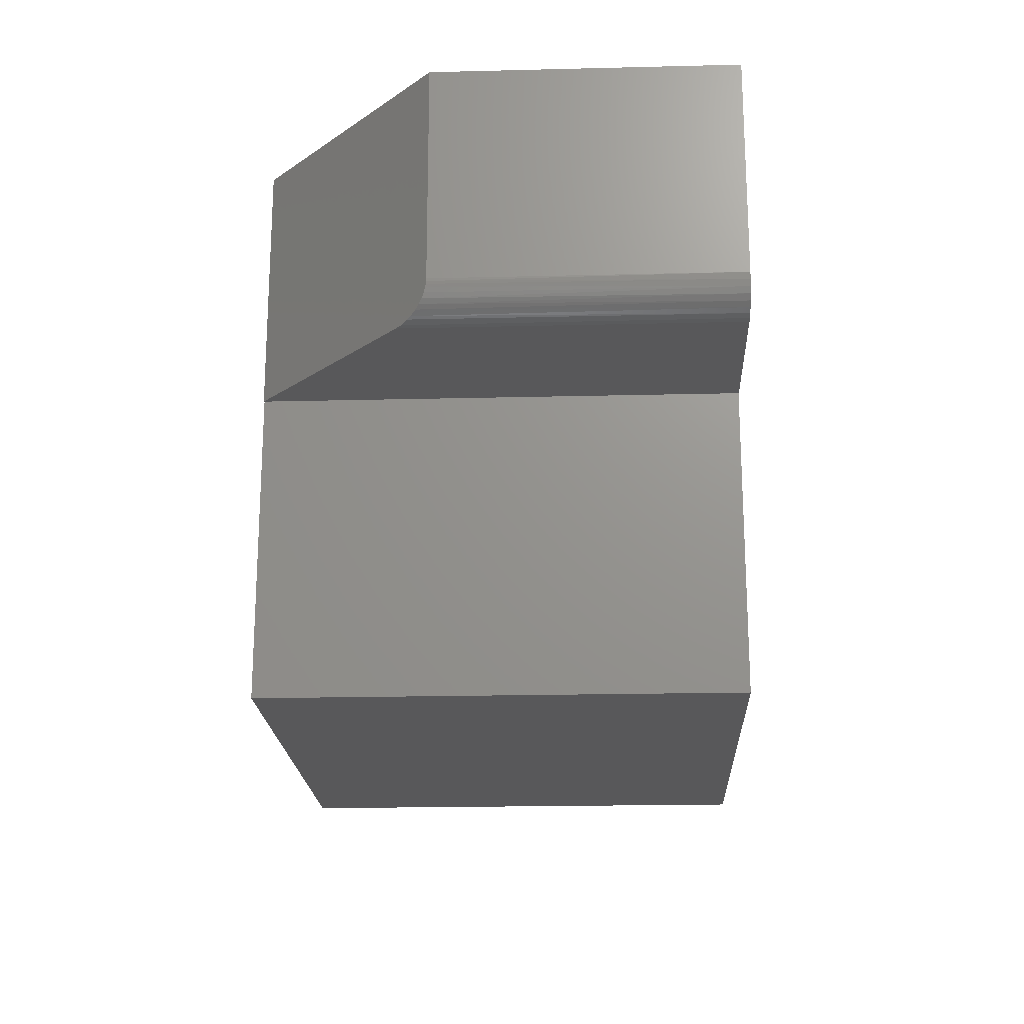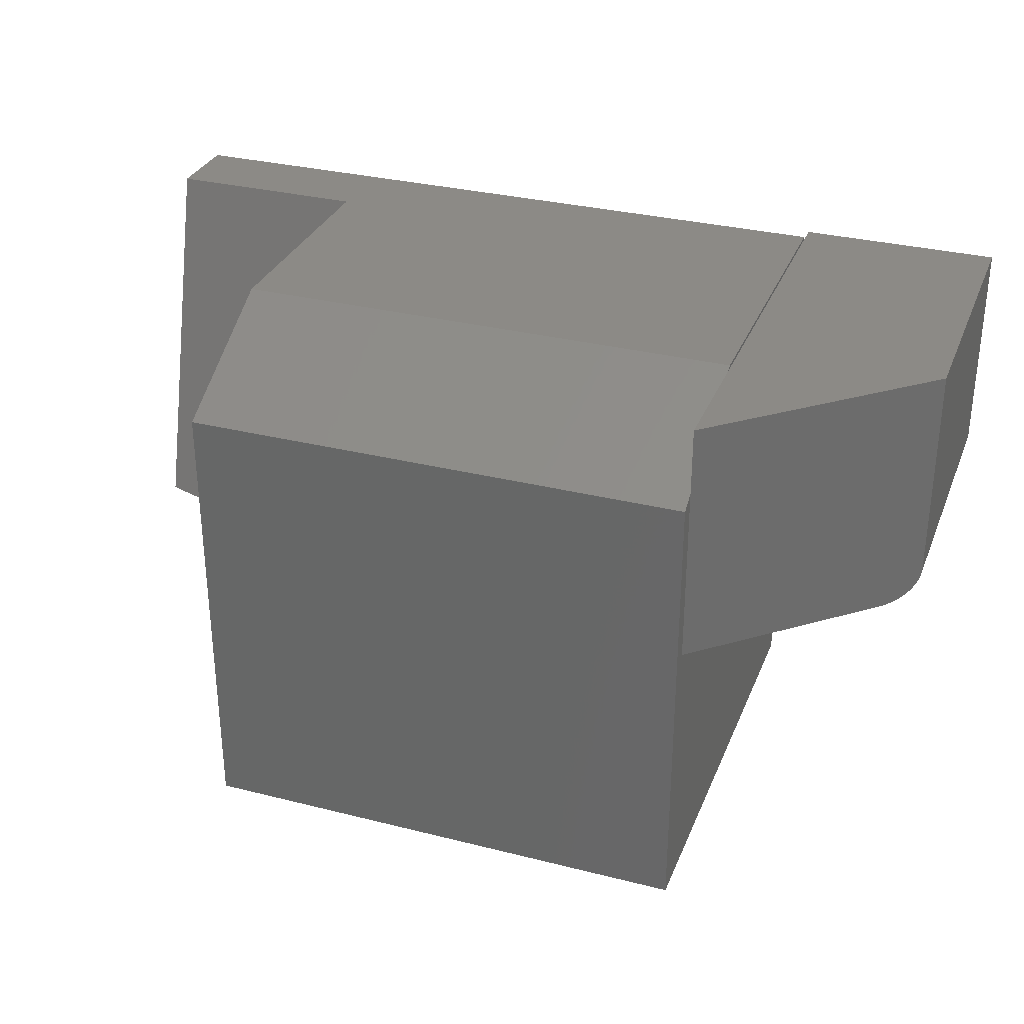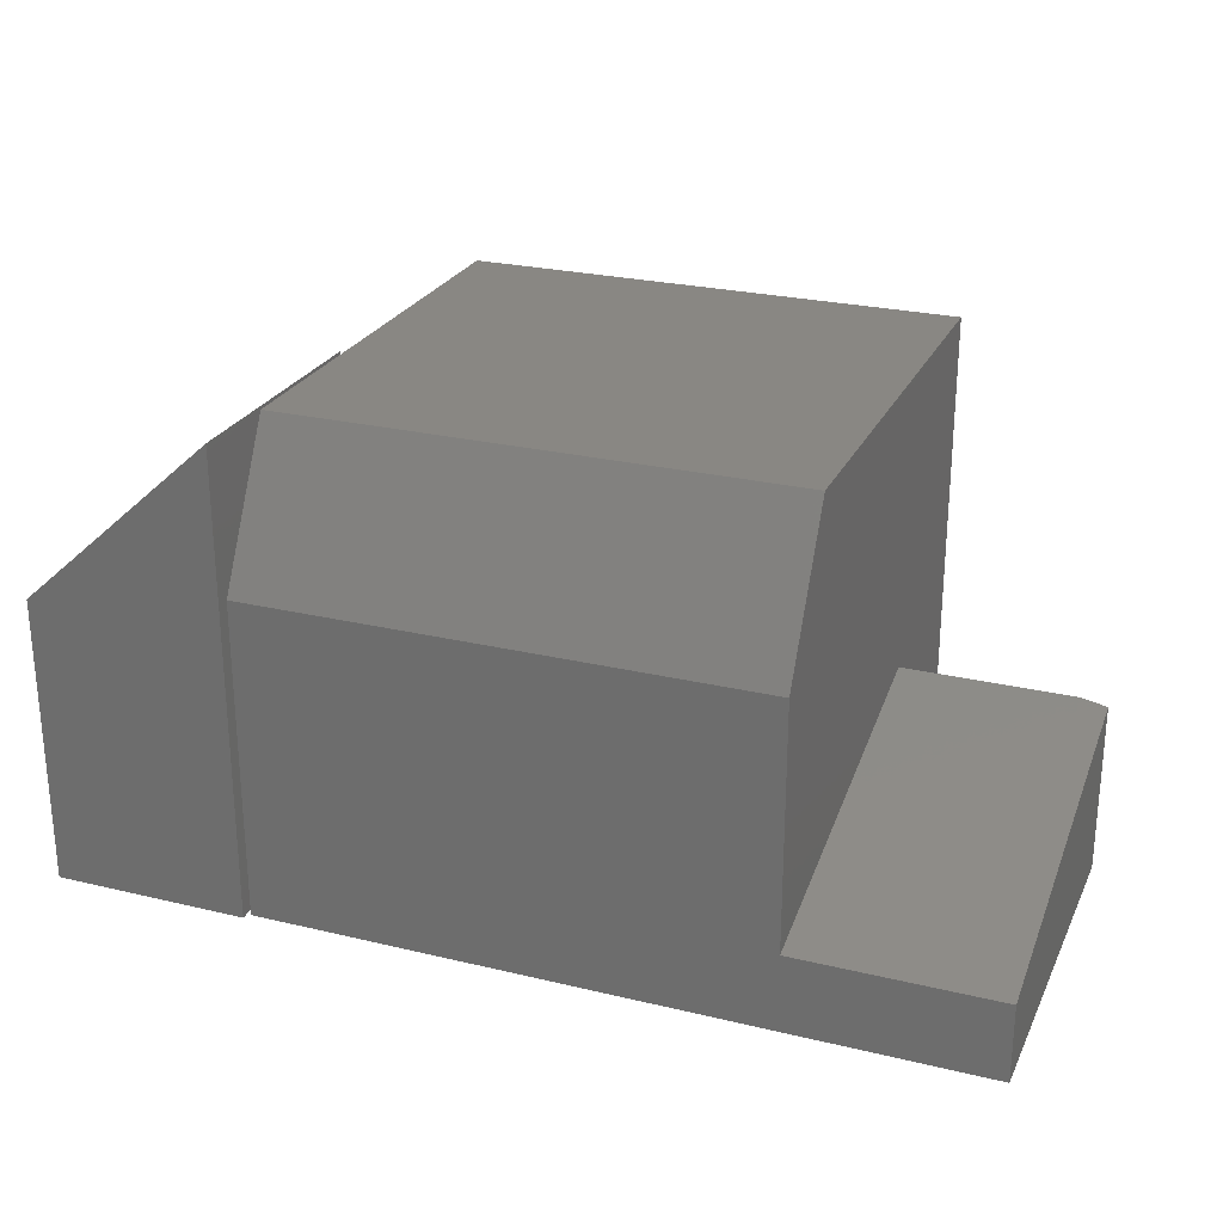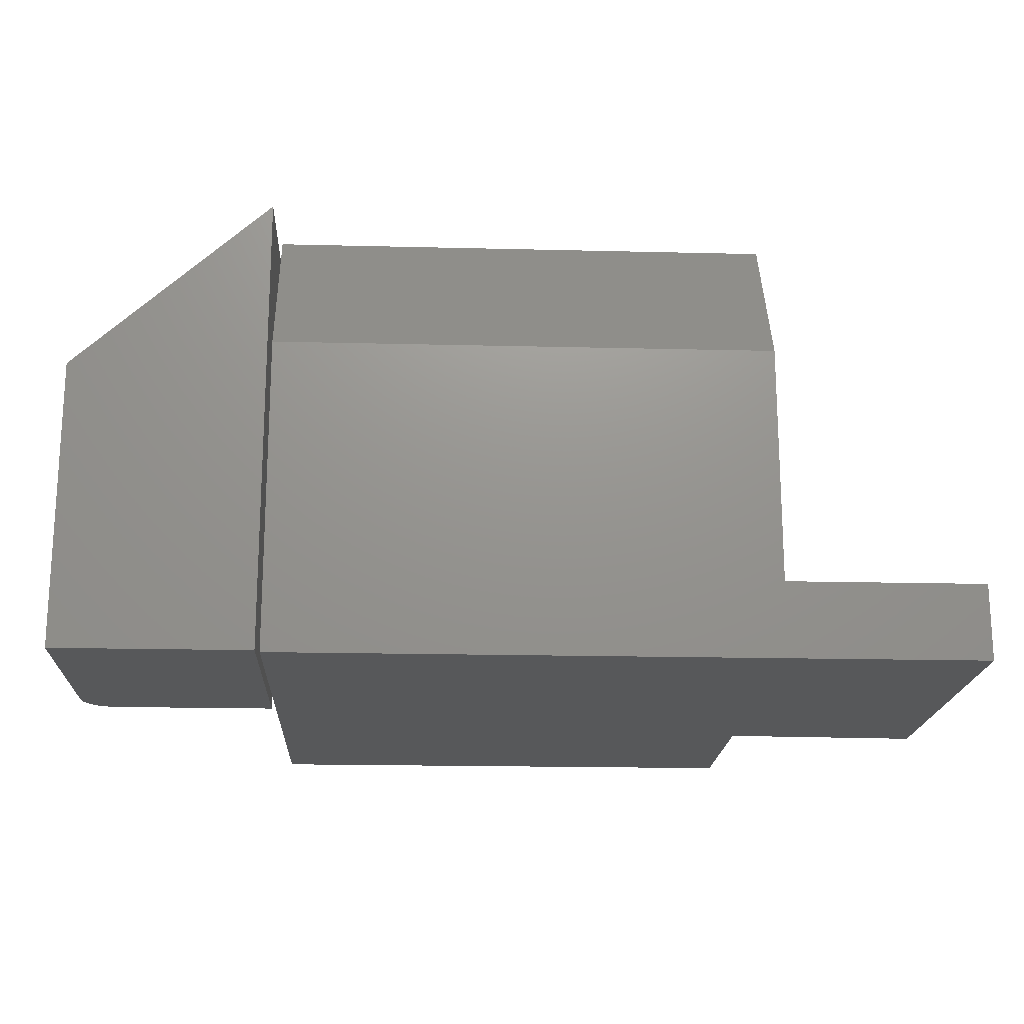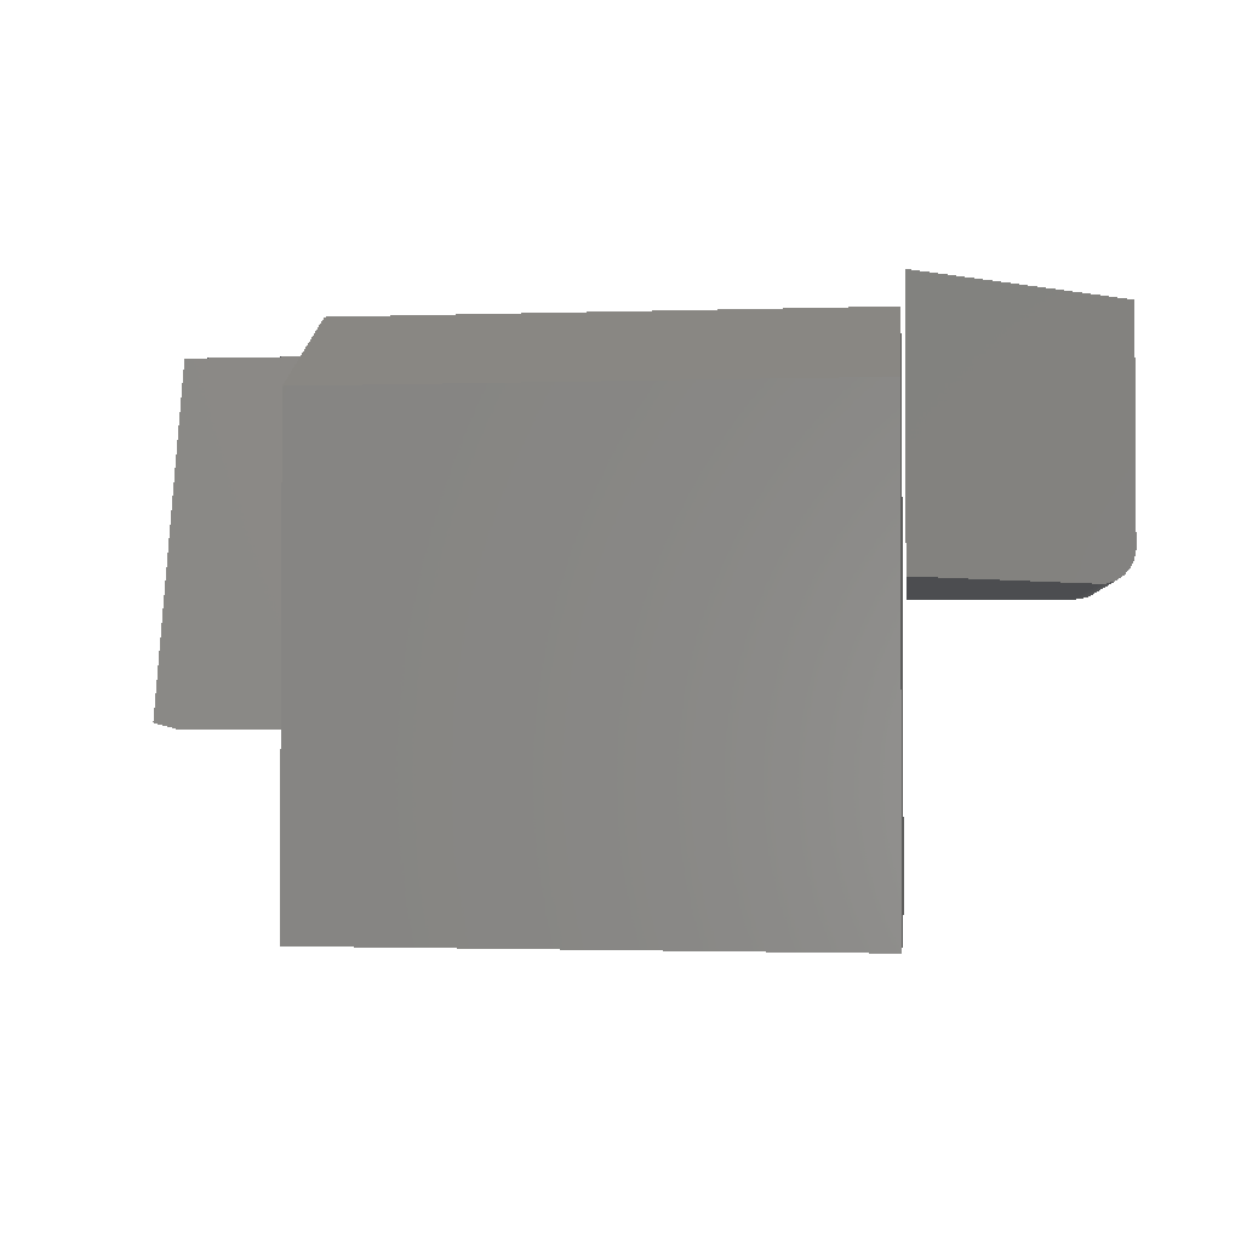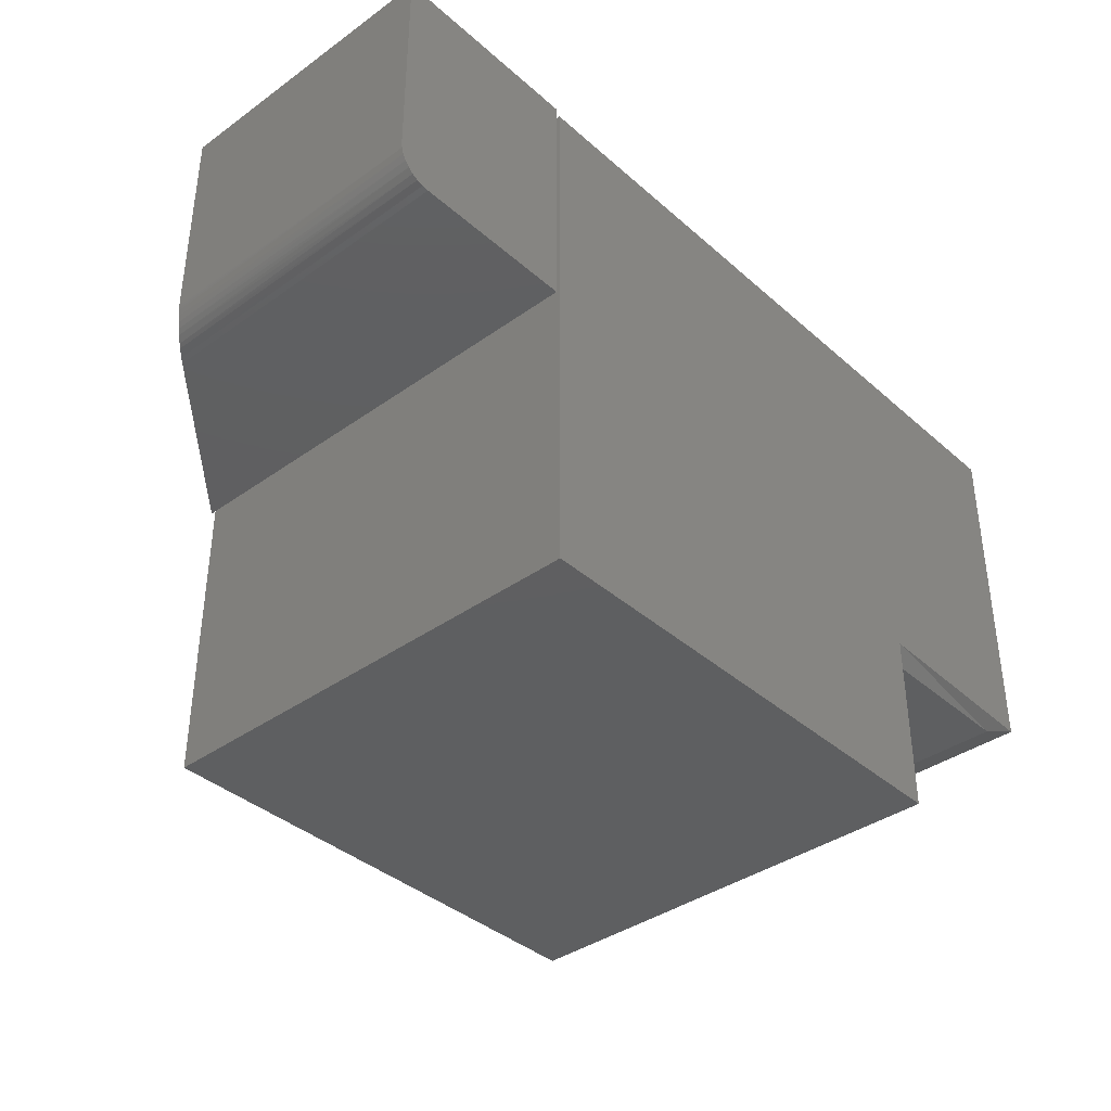
<metadata>
{"format":"stl","ext":"stl","renderer":"f3d","projection":"perspective","resolution":1024,"background":"white","views":[{"elev":-19.9,"azim":92.6,"up":"+Y"},{"elev":31.5,"azim":19.7,"up":"+Y"},{"elev":25.6,"azim":-159.0,"up":"+Z"},{"elev":-18.5,"azim":177.3,"up":"+Z"},{"elev":-1.9,"azim":6.7,"up":"+Y"},{"elev":-38.2,"azim":132.1,"up":"+Y"}]}
</metadata>
<code>
# stl→obj: 46 verts, 84 faces
v -0.2969 -0.3203 0.2734
v -0.2969 -0.3203 -0.2734
v 0.296 -0.3203 0.2734
v 0.296 -0.3203 -0.2734
v -0.5312 -0.1094 -0.07196
v -0.5312 -0.1094 -0.2734
v -0.5 -0.1172 -0.0699
v -0.5 -0.1172 -0.2578
v -0.2969 -0.1172 -0.0699
v -0.2969 -0.1172 -0.2578
v -0.2969 -0.1016 -0.2734
v 0.296 0.3125 -0.2734
v -0.5312 0.3125 -0.2734
v -0.2969 0.3125 0.1016
v -0.2969 0.3125 -0.183
v -0.2969 0.2188 0.2734
v -0.5312 0.3125 -0.183
v 0.296 0.2188 0.2734
v 0.296 0.3125 0.1016
v 0.4922 0.03125 -0.2734
v 0.4922 0.03125 0.1014
v 0.301 0.03125 -0.2734
v 0.301 0.03125 0.2734
v 0.5312 0.07031 0.0662
v 0.5312 0.07031 -0.2734
v 0.5312 0.3203 0.0662
v 0.5312 0.3203 -0.2734
v 0.301 0.3203 0.2734
v 0.4988 0.03181 0.09542
v 0.5073 0.03431 0.08773
v 0.5115 0.03633 0.08402
v 0.5177 0.04076 0.07837
v 0.522 0.04504 0.07455
v 0.5255 0.04993 0.07136
v 0.5283 0.05534 0.06888
v 0.5302 0.06116 0.06718
v 0.5308 0.06419 0.06664
v 0.5311 0.06723 0.06631
v 0.5071 0.03422 -0.2734
v 0.4998 0.032 -0.2734
v 0.301 0.3203 -0.2734
v 0.5305 0.06269 -0.2734
v 0.5283 0.05536 -0.2734
v 0.5247 0.04861 -0.2734
v 0.5198 0.04269 -0.2734
v 0.5139 0.03783 -0.2734
f 1 2 3
f 3 2 4
f 5 6 7
f 7 6 8
f 9 7 10
f 10 7 8
f 2 11 4
f 4 11 12
f 11 6 12
f 12 6 13
f 2 1 9
f 2 9 10
f 2 10 11
f 14 15 16
f 16 15 9
f 16 9 1
f 6 5 13
f 13 5 17
f 3 4 18
f 18 4 12
f 18 12 19
f 10 8 11
f 11 8 6
f 7 9 5
f 5 9 15
f 5 15 17
f 13 17 12
f 12 17 15
f 12 15 19
f 19 15 14
f 20 21 22
f 22 21 23
f 24 25 26
f 26 25 27
f 26 28 23
f 26 23 21
f 26 21 29
f 26 29 30
f 26 30 31
f 26 31 32
f 26 32 33
f 26 33 34
f 26 34 35
f 26 35 36
f 36 37 38
f 36 38 24
f 36 24 26
f 39 40 20
f 22 41 27
f 22 27 25
f 22 25 42
f 22 42 43
f 22 43 44
f 22 44 45
f 22 45 46
f 22 46 39
f 22 39 20
f 25 38 42
f 25 24 38
f 20 29 21
f 20 40 29
f 29 40 39
f 29 39 30
f 31 30 39
f 39 46 31
f 32 31 46
f 46 45 32
f 33 32 45
f 45 44 33
f 33 44 34
f 34 44 43
f 34 43 35
f 36 35 43
f 43 42 36
f 36 42 37
f 38 37 42
f 27 41 26
f 26 41 28
f 22 23 41
f 41 23 28
f 1 3 16
f 16 3 18
f 16 18 14
f 14 18 19

</code>
